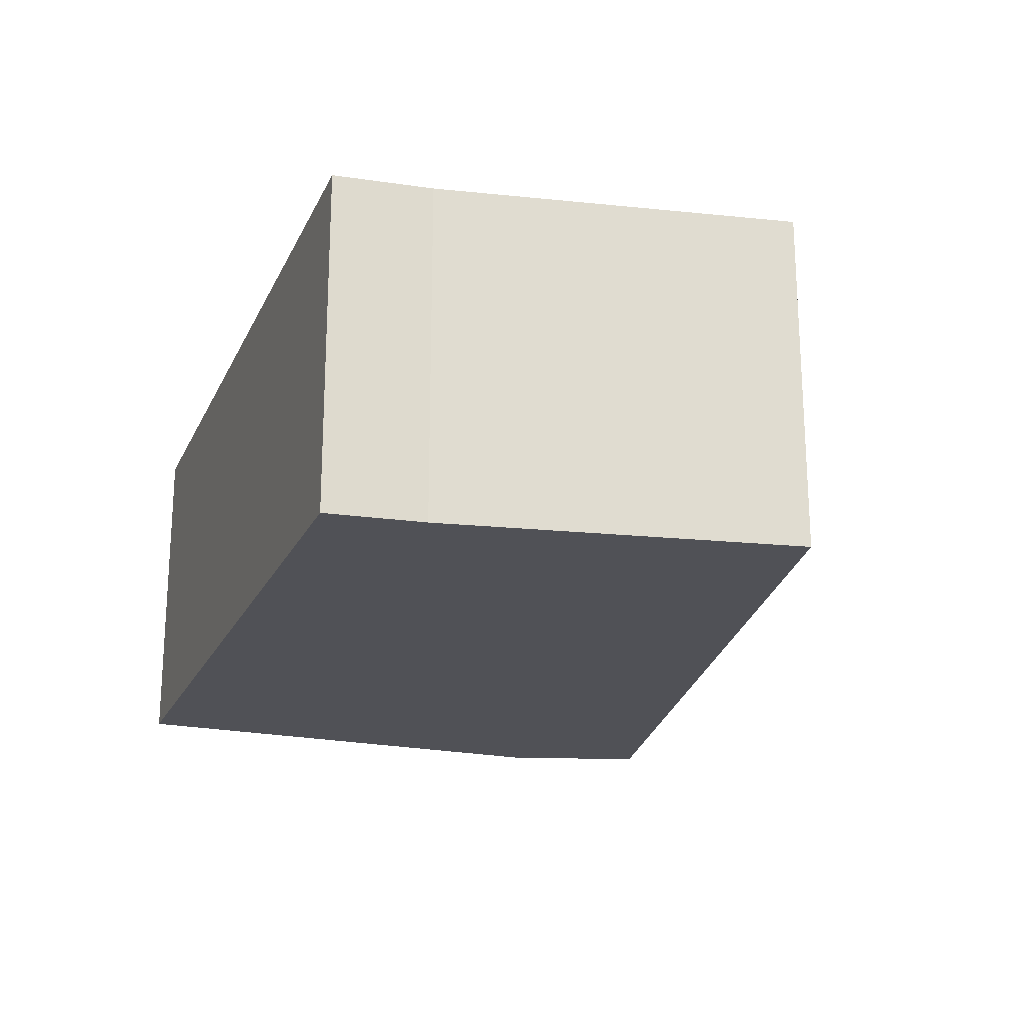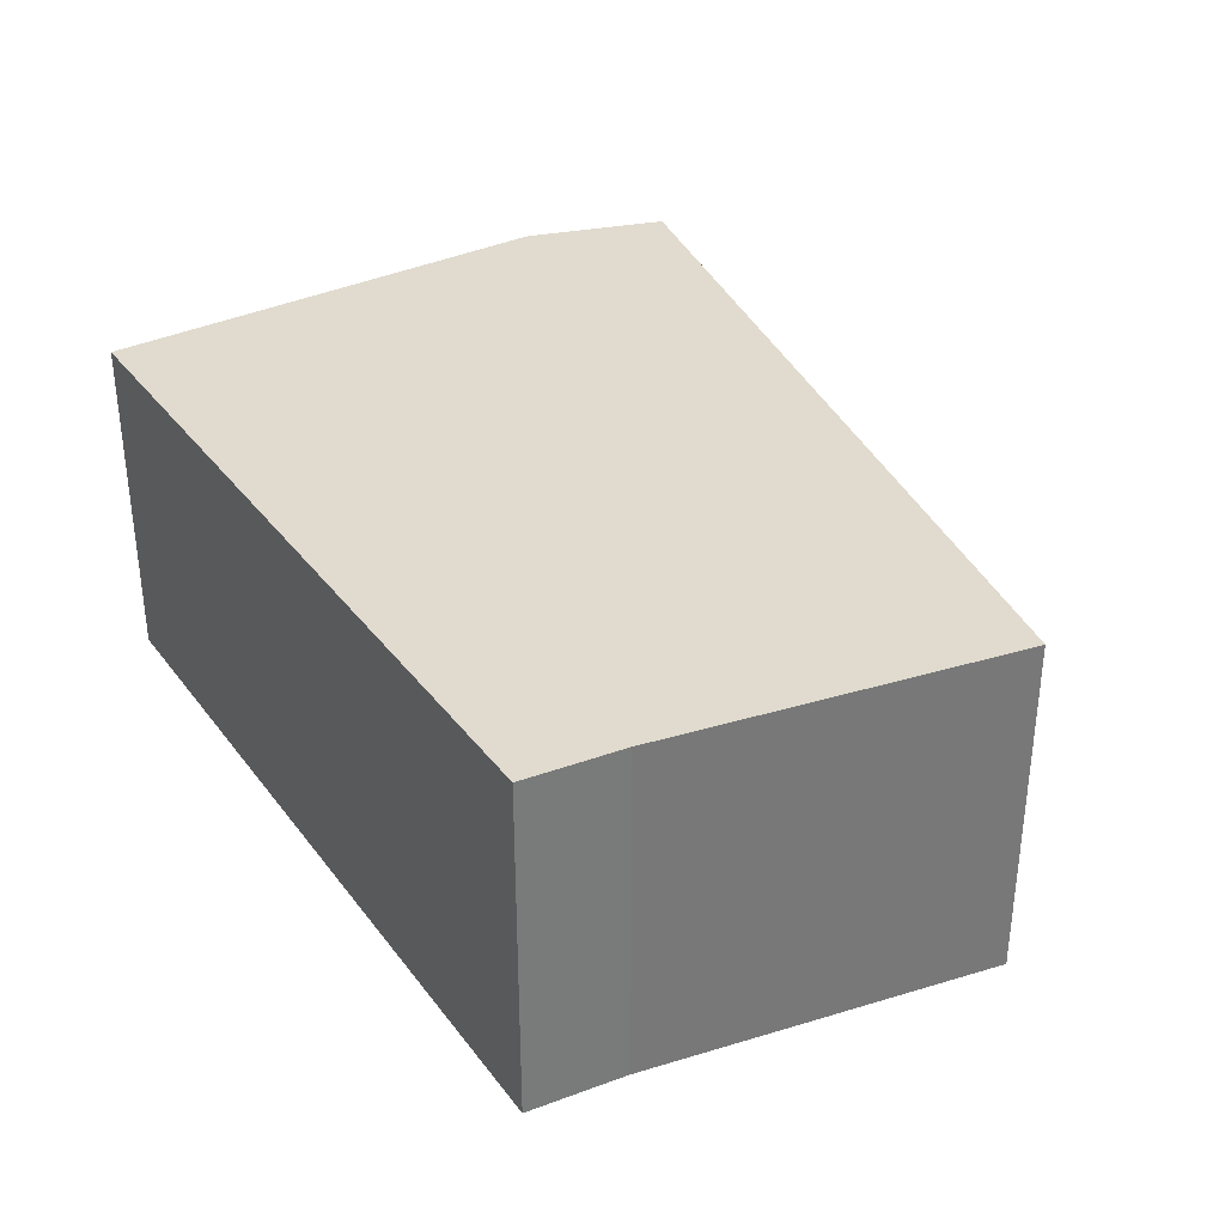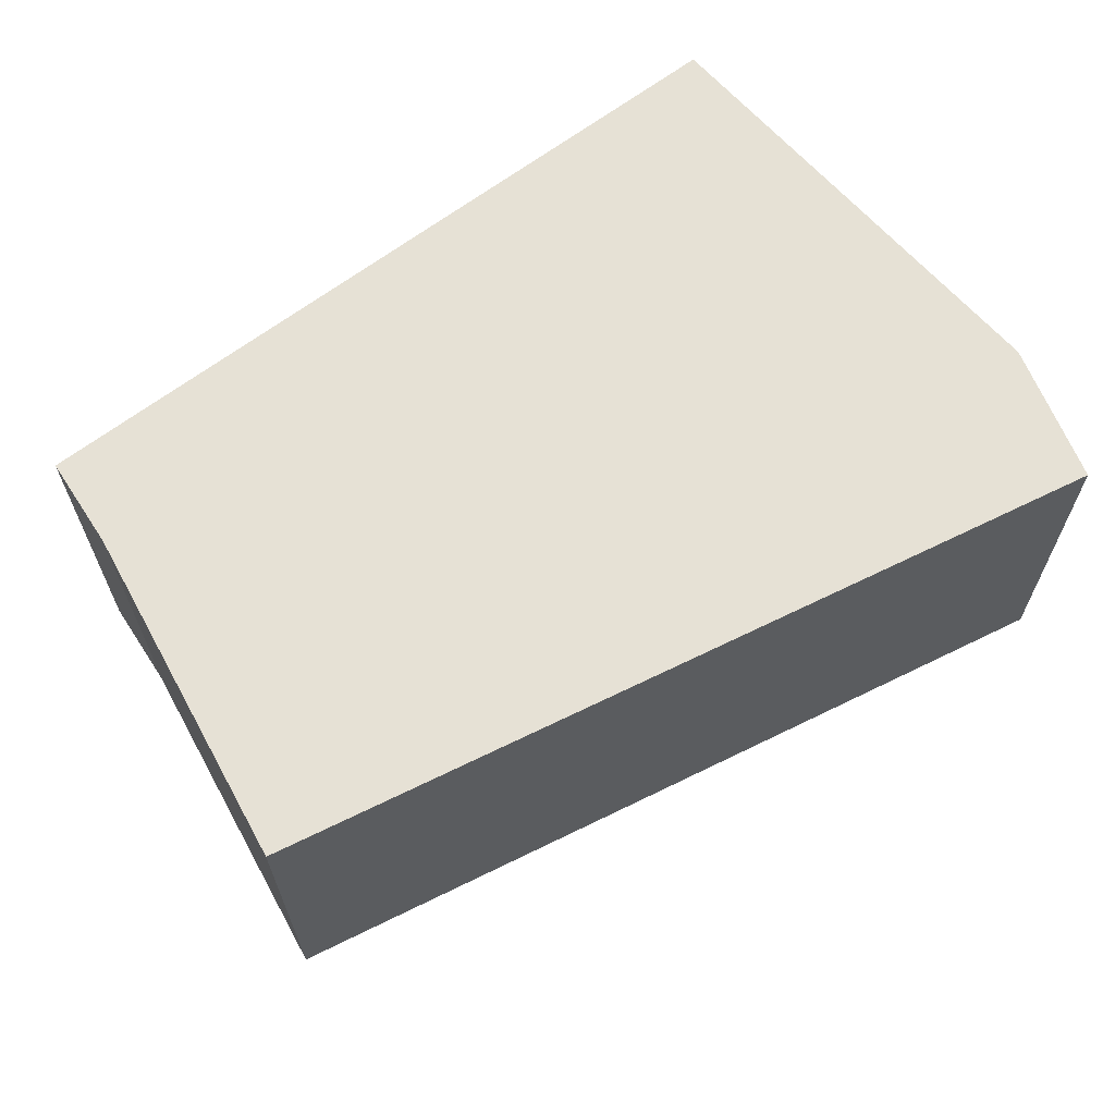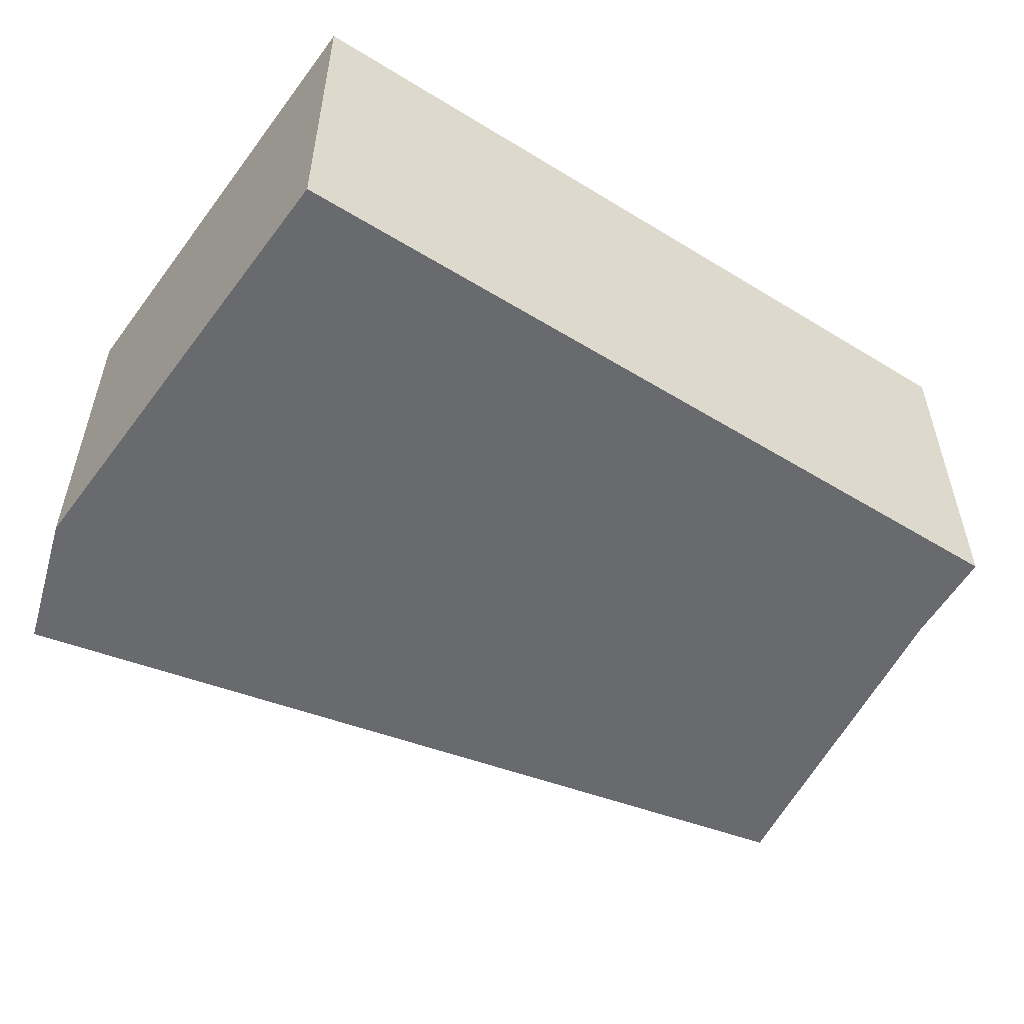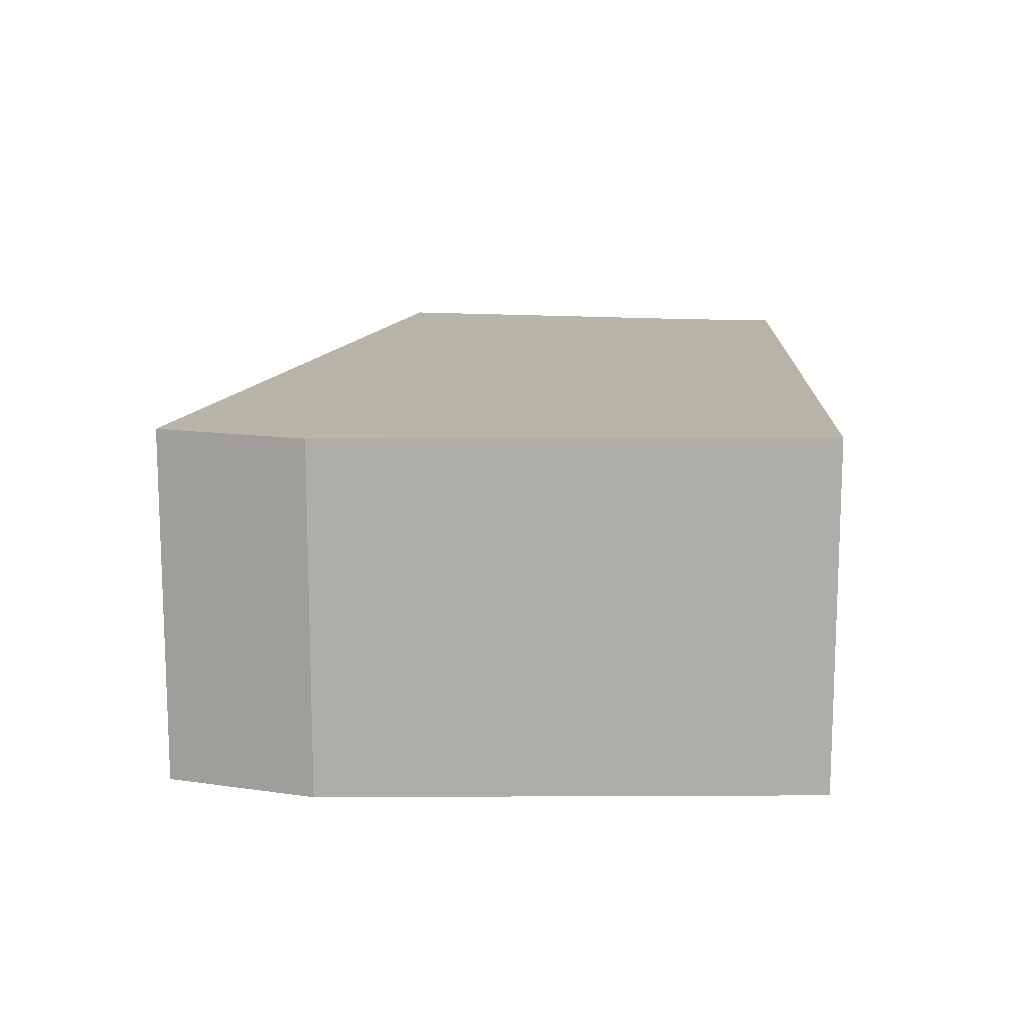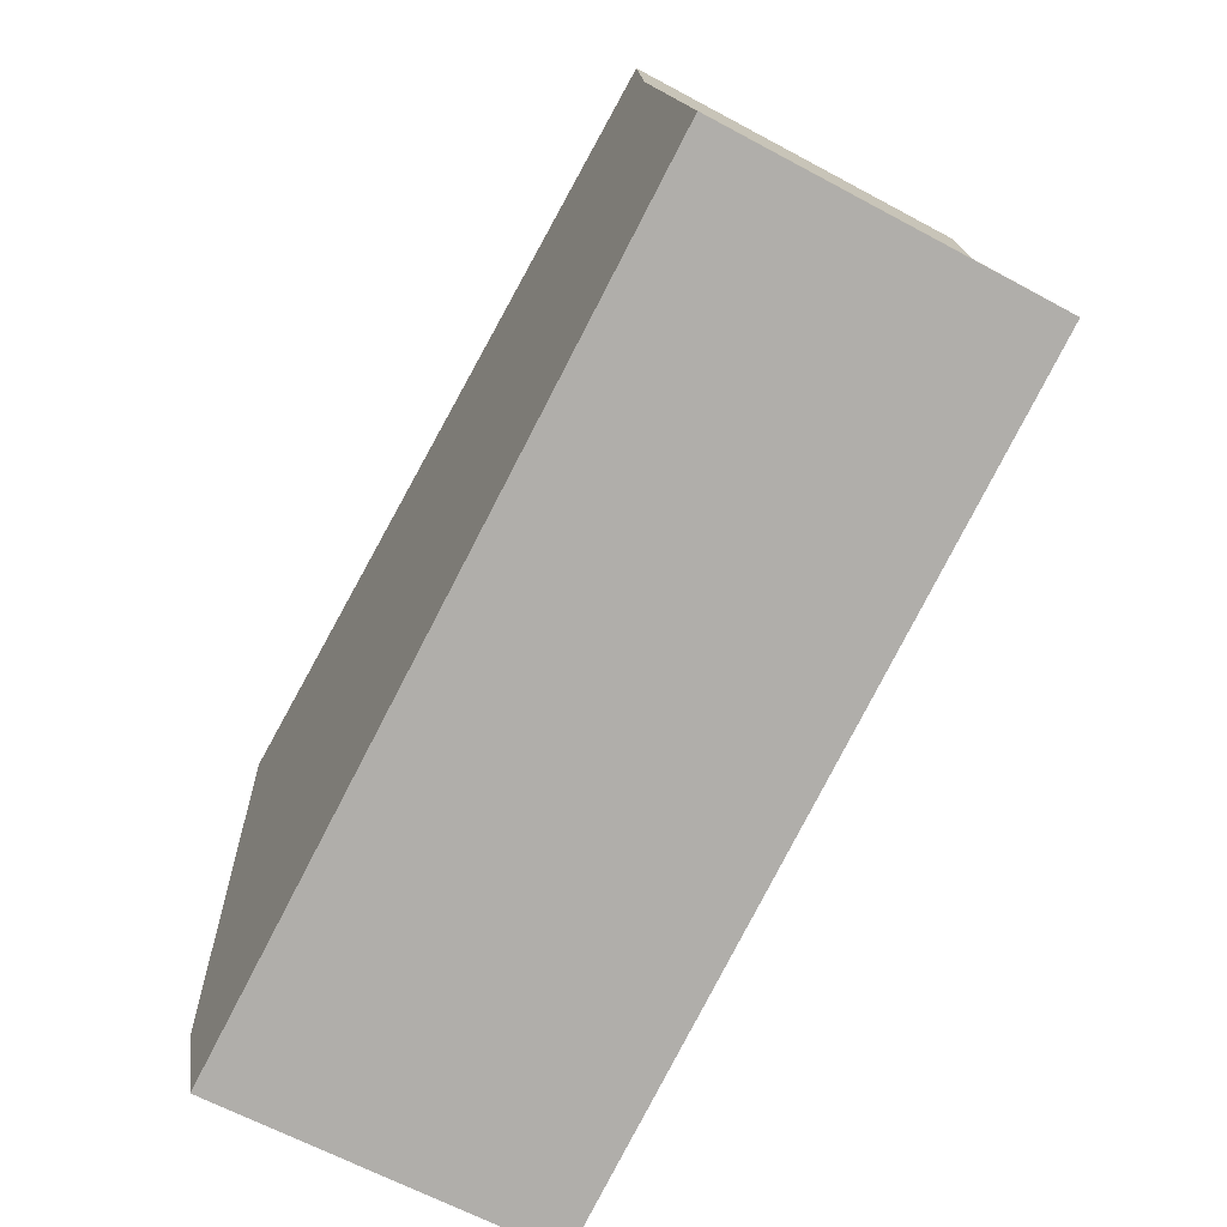
<metadata>
{"format":"obj","ext":"obj","renderer":"f3d","projection":"perspective","resolution":1024,"background":"white","views":[{"elev":-20.3,"azim":67.4,"up":"+Y"},{"elev":33.6,"azim":55.7,"up":"+Y"},{"elev":64.1,"azim":139.0,"up":"+Y"},{"elev":-53.0,"azim":-36.3,"up":"+Y"},{"elev":13.0,"azim":-90.9,"up":"+Y"},{"elev":-64.4,"azim":61.5,"up":"+Z"}]}
</metadata>
<code>
v  0.018 2.326 -3.296
v  6.086 2.326 -2.775
v  0.36 2.326 -4.259
v  0 2.326 1.424e-16
v  5.576 2.326 -0.372
v  5.486 2.326 0.292
v  6.086 1.699e-16 -2.775
v  0.36 2.608e-16 -4.259
v  0.018 2.018e-16 -3.296
v  0 0 0
v  5.486 -1.788e-17 0.292
v  5.576 2.278e-17 -0.372
g defaultobject
f 1 2 3
f 2 1 4
f 2 4 5
f 5 4 6
f 7 3 2
f 3 7 8
f 8 1 3
f 1 8 9
f 9 4 1
f 4 9 10
f 10 6 4
f 6 10 11
f 12 2 5
f 2 12 7
f 11 5 6
f 5 11 12
f 7 9 8
f 9 7 10
f 10 7 12
f 10 12 11

</code>
